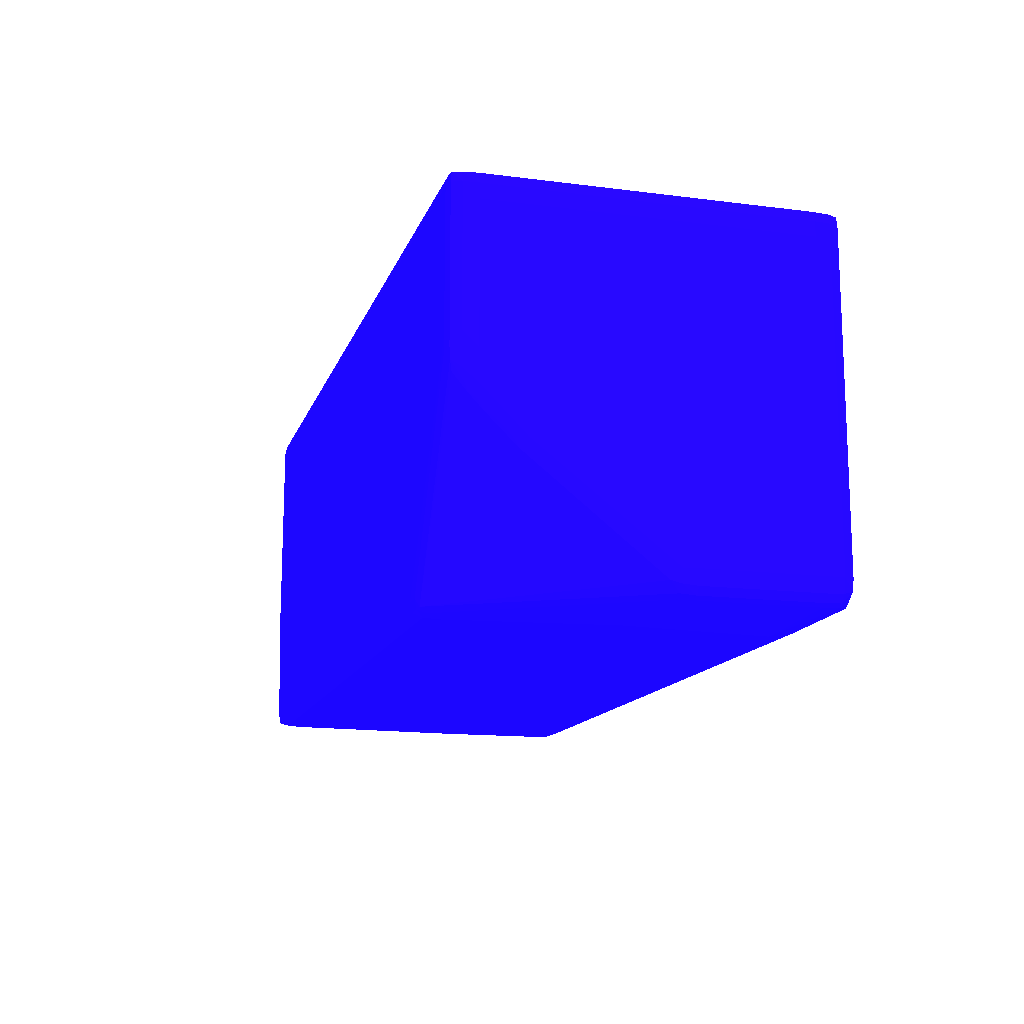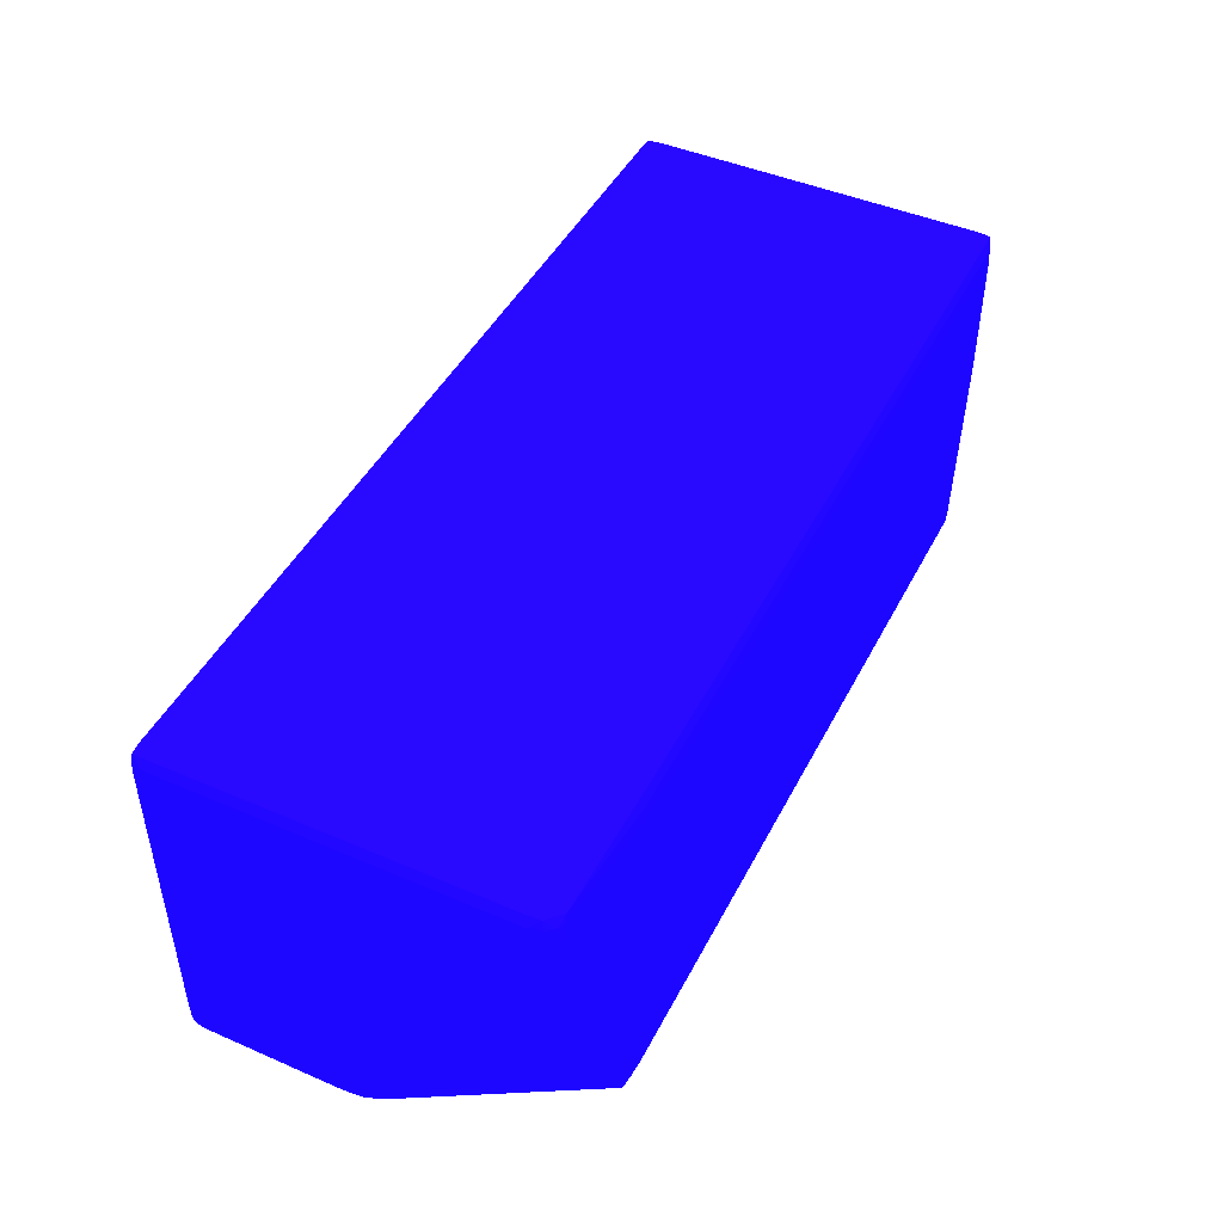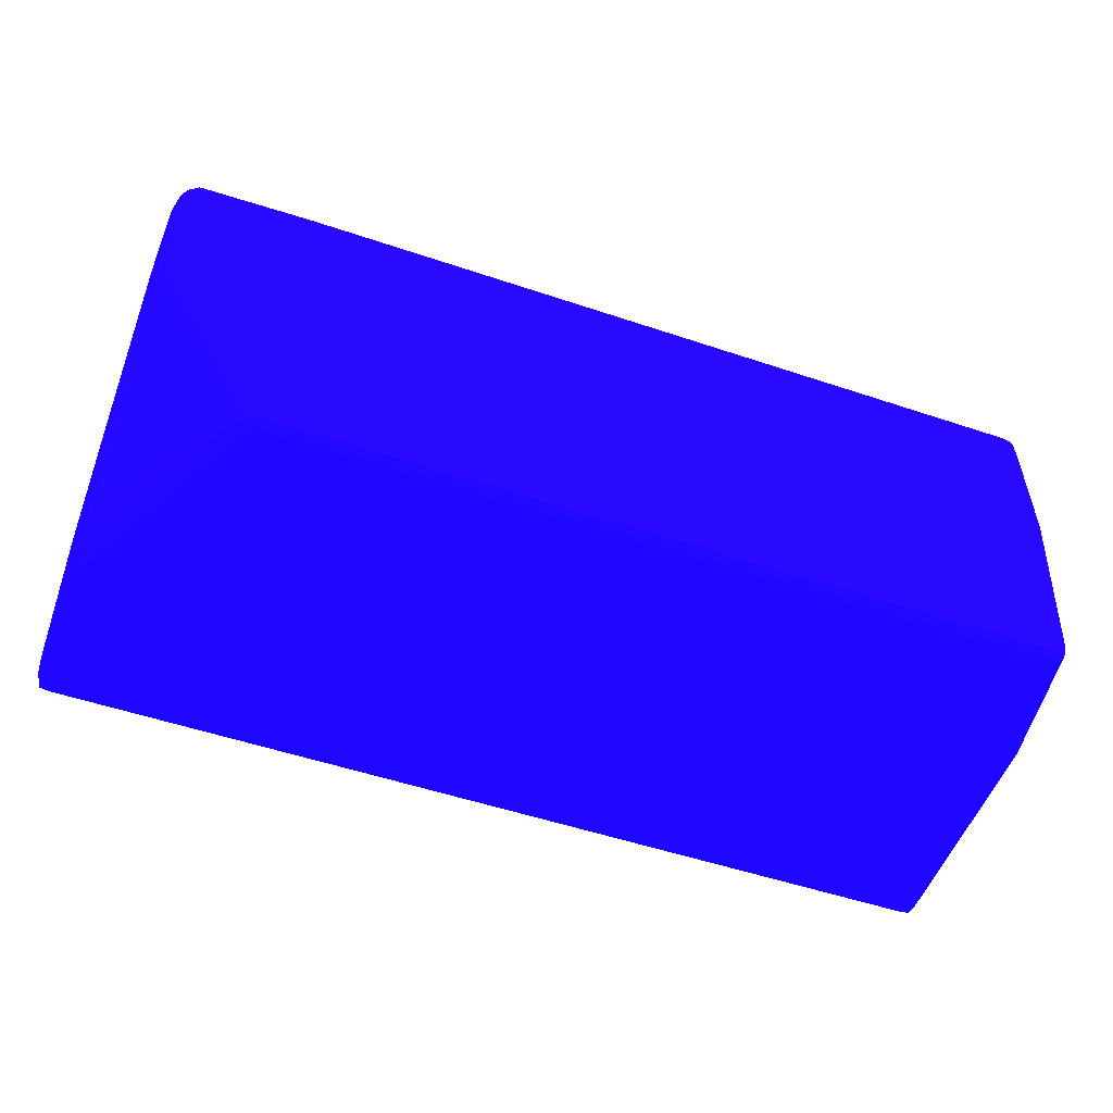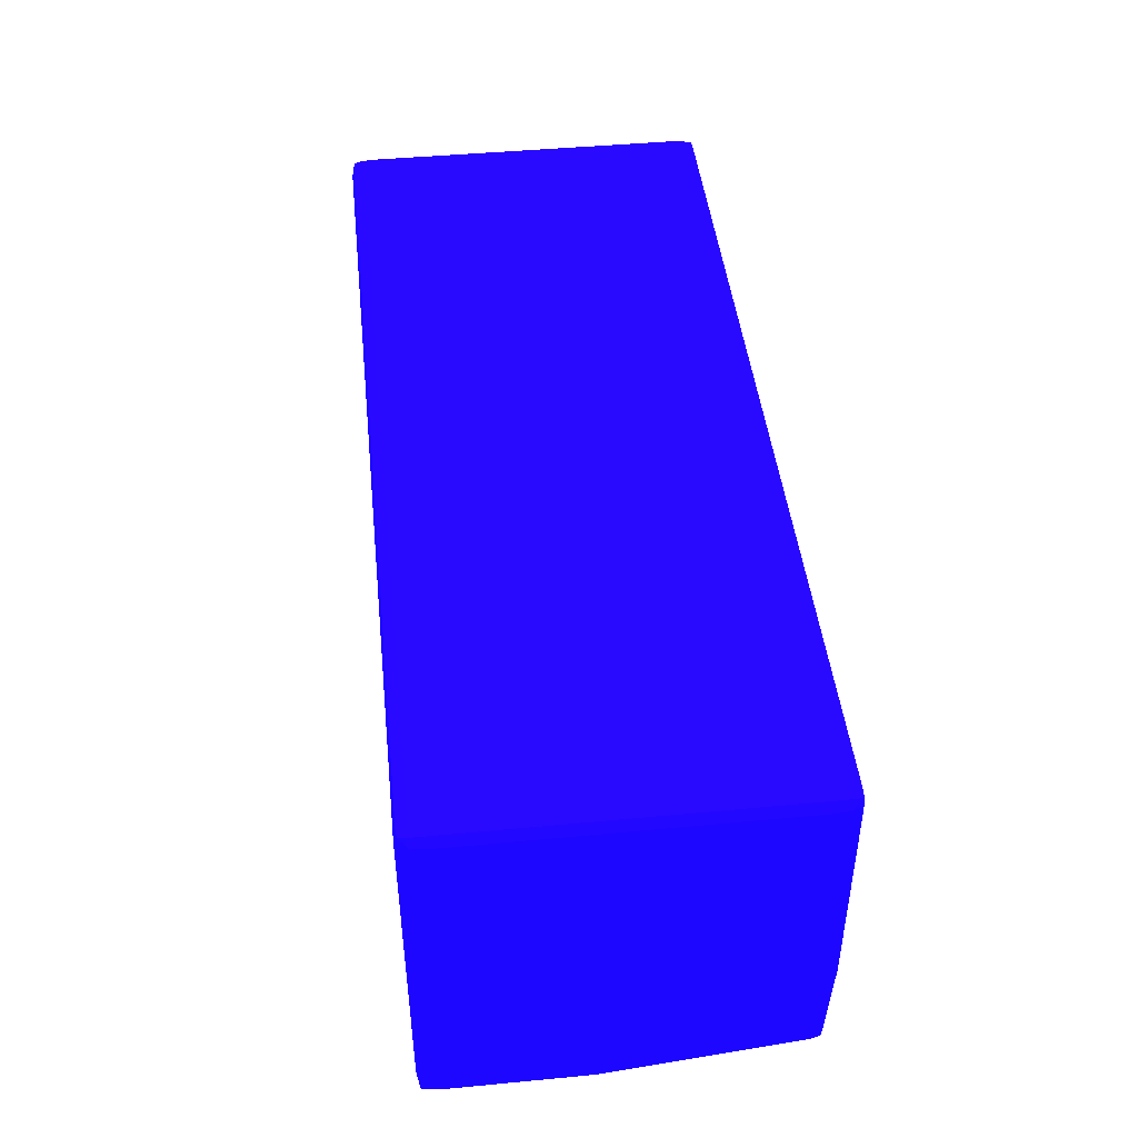
<metadata>
{"format":"obj","ext":"obj","renderer":"f3d","projection":"perspective","resolution":1024,"background":"white","views":[{"elev":-14.1,"azim":-105.7,"up":"+Y"},{"elev":46.0,"azim":-63.7,"up":"+Z"},{"elev":-53.0,"azim":-19.8,"up":"+Z"},{"elev":45.3,"azim":83.8,"up":"+Y"}]}
</metadata>
<code>
v 0.02785 0.05306 -0.01462 0.08627 0.01961 0.8314
v 0.02785 0.05299 -0.01352 0.08627 0.01961 0.8314
v 0.02864 0.05277 -0.01352 0.08627 0.01961 0.8314
v 0.02867 0.05281 -0.01462 0.08627 0.01961 0.8314
v 0.02785 0.05306 -0.03775 0.08627 0.01961 0.8314
v -0.03715 0.05306 -0.01462 0.08627 0.01961 0.8314
v 0.02785 0.05274 -0.01281 0.08627 0.01961 0.8314
v 0.02853 0.05268 -0.01287 0.08627 0.01961 0.8314
v -0.03715 0.05299 -0.01352 0.08627 0.01961 0.8314
v 0.02889 0.05201 -0.01352 0.08627 0.01961 0.8314
v 0.02897 0.05201 -0.01462 0.08627 0.01961 0.8314
v 0.02867 0.05281 -0.03775 0.08627 0.01961 0.8314
v 0.02864 0.05277 -0.03886 0.08627 0.01961 0.8314
v 0.02785 0.05299 -0.03886 0.08627 0.01961 0.8314
v -0.03715 0.05306 -0.03775 0.08627 0.01961 0.8314
v -0.03797 0.05281 -0.01462 0.08627 0.01961 0.8314
v -0.03794 0.05277 -0.01352 0.08627 0.01961 0.8314
v 0.02785 0.05201 -0.01265 0.08627 0.01961 0.8314
v -0.03715 0.05274 -0.01281 0.08627 0.01961 0.8314
v 0.0286 0.05201 -0.01281 0.08627 0.01961 0.8314
v -0.03783 0.05268 -0.01287 0.08627 0.01961 0.8314
v 0.02891 0.0509 -0.01352 0.08627 0.01961 0.8314
v 0.029 0.0509 -0.01462 0.08627 0.01961 0.8314
v 0.02897 0.05201 -0.03775 0.08627 0.01961 0.8314
v 0.02889 0.05201 -0.03886 0.08627 0.01961 0.8314
v 0.02853 0.05268 -0.03951 0.08627 0.01961 0.8314
v 0.02785 0.05274 -0.03956 0.08627 0.01961 0.8314
v -0.03715 0.05299 -0.03886 0.08627 0.01961 0.8314
v -0.03794 0.05277 -0.03886 0.08627 0.01961 0.8314
v -0.03797 0.05281 -0.03775 0.08627 0.01961 0.8314
v -0.03827 0.05201 -0.01462 0.08627 0.01961 0.8314
v -0.03819 0.05201 -0.01352 0.08627 0.01961 0.8314
v 0.02785 0.0509 -0.01264 0.08627 0.01961 0.8314
v -0.03715 0.05201 -0.01265 0.08627 0.01961 0.8314
v 0.0286 0.0509 -0.01281 0.08627 0.01961 0.8314
v -0.0379 0.05201 -0.01281 0.08627 0.01961 0.8314
v 0.02891 0.02777 -0.01352 0.08627 0.01961 0.8314
v 0.029 0.0509 -0.03775 0.08627 0.01961 0.8314
v 0.029 0.02777 -0.01462 0.08627 0.01961 0.8314
v 0.02891 0.0509 -0.03886 0.08627 0.01961 0.8314
v 0.0286 0.05201 -0.03956 0.08627 0.01961 0.8314
v 0.02785 0.05201 -0.03972 0.08627 0.01961 0.8314
v -0.03715 0.05274 -0.03956 0.08627 0.01961 0.8314
v -0.03783 0.05268 -0.03951 0.08627 0.01961 0.8314
v -0.03819 0.05201 -0.03886 0.08627 0.01961 0.8314
v -0.03827 0.05201 -0.03775 0.08627 0.01961 0.8314
v -0.0383 0.0509 -0.01462 0.08627 0.01961 0.8314
v -0.03821 0.0509 -0.01352 0.08627 0.01961 0.8314
v 0.02785 0.02777 -0.01264 0.08627 0.01961 0.8314
v -0.03715 0.0509 -0.01264 0.08627 0.01961 0.8314
v 0.0286 0.02777 -0.01281 0.08627 0.01961 0.8314
v -0.0379 0.0509 -0.01281 0.08627 0.01961 0.8314
v 0.0286 0.02667 -0.01281 0.08627 0.01961 0.8314
v 0.02889 0.02667 -0.01352 0.08627 0.01961 0.8314
v 0.029 0.03549 -0.03775 0.08627 0.01961 0.8314
v 0.029 0.02777 -0.02674 0.08627 0.01961 0.8314
v 0.02897 0.02667 -0.01462 0.08627 0.01961 0.8314
v 0.02891 0.03549 -0.03886 0.08627 0.01961 0.8314
v 0.0286 0.0509 -0.03957 0.08627 0.01961 0.8314
v 0.02785 0.0509 -0.03973 0.08627 0.01961 0.8314
v -0.03715 0.05201 -0.03972 0.08627 0.01961 0.8314
v -0.0379 0.05201 -0.03956 0.08627 0.01961 0.8314
v -0.03821 0.0509 -0.03886 0.08627 0.01961 0.8314
v -0.0383 0.0509 -0.03775 0.08627 0.01961 0.8314
v -0.0383 0.02888 -0.01462 0.08627 0.01961 0.8314
v -0.03821 0.02888 -0.01352 0.08627 0.01961 0.8314
v 0.02785 0.02667 -0.01265 0.08627 0.01961 0.8314
v -0.02833 0.02777 -0.01264 0.08627 0.01961 0.8314
v -0.03715 0.02998 -0.01264 0.08627 0.01961 0.8314
v -0.0379 0.02888 -0.01281 0.08627 0.01961 0.8314
v 0.02853 0.026 -0.01287 0.08627 0.01961 0.8314
v 0.02864 0.02591 -0.01352 0.08627 0.01961 0.8314
v 0.029 0.03328 -0.03555 0.08627 0.01961 0.8314
v 0.02899 0.03328 -0.03665 0.08627 0.01961 0.8314
v 0.02899 0.03438 -0.03775 0.08627 0.01961 0.8314
v 0.02897 0.02667 -0.02344 0.08627 0.01961 0.8314
v 0.02897 0.02667 -0.02454 0.08627 0.01961 0.8314
v 0.02897 0.02777 -0.02784 0.08627 0.01961 0.8314
v 0.02899 0.02888 -0.03004 0.08627 0.01961 0.8314
v 0.029 0.03108 -0.03335 0.08627 0.01961 0.8314
v 0.02867 0.02587 -0.01462 0.08627 0.01961 0.8314
v 0.02785 0.02667 -0.03886 0.08627 0.01961 0.8314
v 0.02854 0.03461 -0.03951 0.08627 0.01961 0.8314
v 0.0286 0.03549 -0.03957 0.08627 0.01961 0.8314
v 0.02785 0.03549 -0.03973 0.08627 0.01961 0.8314
v -0.03715 0.0509 -0.03973 0.08627 0.01961 0.8314
v -0.0379 0.0509 -0.03957 0.08627 0.01961 0.8314
v -0.03821 0.04209 -0.03886 0.08627 0.01961 0.8314
v -0.0383 0.04209 -0.03775 0.08627 0.01961 0.8314
v -0.03829 0.02777 -0.01462 0.08627 0.01961 0.8314
v -0.0383 0.02888 -0.02344 0.08627 0.01961 0.8314
v -0.0382 0.02777 -0.01352 0.08627 0.01961 0.8314
v -0.0379 0.02777 -0.01281 0.08627 0.01961 0.8314
v 0.02785 0.02594 -0.01281 0.08627 0.01961 0.8314
v -0.02833 0.02667 -0.01265 0.08627 0.01961 0.8314
v -0.03715 0.02777 -0.01265 0.08627 0.01961 0.8314
v 0.02785 0.02569 -0.01352 0.08627 0.01961 0.8314
v 0.02785 0.02562 -0.01462 0.08627 0.01961 0.8314
v 0.029 0.03218 -0.03445 0.08627 0.01961 0.8314
v 0.02899 0.03218 -0.03555 0.08627 0.01961 0.8314
v 0.02867 0.02587 -0.02344 0.08627 0.01961 0.8314
v 0.02866 0.02588 -0.02454 0.08627 0.01961 0.8314
v 0.02889 0.02667 -0.02564 0.08627 0.01961 0.8314
v 0.02795 0.02667 -0.03775 0.08627 0.01961 0.8314
v 0.02889 0.02777 -0.02894 0.08627 0.01961 0.8314
v 0.02889 0.02888 -0.03114 0.08627 0.01961 0.8314
v 0.02897 0.02998 -0.03225 0.08627 0.01961 0.8314
v 0.02893 0.03108 -0.03445 0.08627 0.01961 0.8314
v 0.02756 0.02591 -0.03886 0.08627 0.01961 0.8314
v 0.02744 0.026 -0.03951 0.08627 0.01961 0.8314
v 0.02752 0.02667 -0.03956 0.08627 0.01961 0.8314
v 0.02675 0.02667 -0.03972 0.08627 0.01961 0.8314
v 0.02675 0.02777 -0.03973 0.08627 0.01961 0.8314
v -0.03715 0.04319 -0.03973 0.08627 0.01961 0.8314
v -0.0379 0.04319 -0.03957 0.08627 0.01961 0.8314
v -0.0379 0.04209 -0.03957 0.08627 0.01961 0.8314
v -0.03786 0.04099 -0.03955 0.08627 0.01961 0.8314
v -0.03816 0.04099 -0.03886 0.08627 0.01961 0.8314
v -0.03829 0.04099 -0.03775 0.08627 0.01961 0.8314
v -0.0383 0.03989 -0.03665 0.08627 0.01961 0.8314
v -0.03829 0.02777 -0.02344 0.08627 0.01961 0.8314
v -0.03799 0.02671 -0.01462 0.08627 0.01961 0.8314
v -0.03794 0.02676 -0.01352 0.08627 0.01961 0.8314
v -0.0383 0.03549 -0.03225 0.08627 0.01961 0.8314
v -0.03783 0.02695 -0.01286 0.08627 0.01961 0.8314
v -0.02833 0.02594 -0.01281 0.08627 0.01961 0.8314
v -0.03717 0.02662 -0.0128 0.08627 0.01961 0.8314
v -0.03682 0.02606 -0.0129 0.08627 0.01961 0.8314
v -0.02833 0.02569 -0.01352 0.08627 0.01961 0.8314
v 0.02785 0.02562 -0.02344 0.08627 0.01961 0.8314
v -0.02833 0.02562 -0.01462 0.08627 0.01961 0.8314
v 0.02785 0.02563 -0.02454 0.08627 0.01961 0.8314
v 0.0276 0.02587 -0.03775 0.08627 0.01961 0.8314
v 0.02675 0.02562 -0.03775 0.08627 0.01961 0.8314
v 0.02675 0.02569 -0.03886 0.08627 0.01961 0.8314
v 0.02675 0.02594 -0.03956 0.08627 0.01961 0.8314
v -0.02833 0.02667 -0.03972 0.08627 0.01961 0.8314
v -0.02833 0.02777 -0.03973 0.08627 0.01961 0.8314
v -0.03715 0.04209 -0.03973 0.08627 0.01961 0.8314
v -0.03605 0.03989 -0.03973 0.08627 0.01961 0.8314
v -0.03715 0.04099 -0.03972 0.08627 0.01961 0.8314
v -0.03779 0.04017 -0.03949 0.08627 0.01961 0.8314
v -0.03825 0.03989 -0.03775 0.08627 0.01961 0.8314
v -0.03795 0.03983 -0.03893 0.08627 0.01961 0.8314
v -0.03809 0.03879 -0.03775 0.08627 0.01961 0.8314
v -0.03827 0.03879 -0.03665 0.08627 0.01961 0.8314
v -0.03827 0.03659 -0.03445 0.08627 0.01961 0.8314
v -0.03825 0.03549 -0.03335 0.08627 0.01961 0.8314
v -0.03817 0.02777 -0.02454 0.08627 0.01961 0.8314
v -0.03792 0.02682 -0.02454 0.08627 0.01961 0.8314
v -0.03799 0.02671 -0.02344 0.08627 0.01961 0.8314
v -0.03762 0.02616 -0.01462 0.08627 0.01961 0.8314
v -0.03755 0.02621 -0.01352 0.08627 0.01961 0.8314
v -0.037 0.026 -0.01352 0.08627 0.01961 0.8314
v -0.03707 0.02597 -0.01462 0.08627 0.01961 0.8314
v -0.02944 0.02564 -0.02564 0.08627 0.01961 0.8314
v -0.02833 0.02562 -0.03775 0.08627 0.01961 0.8314
v -0.02833 0.02569 -0.03886 0.08627 0.01961 0.8314
v -0.02833 0.02594 -0.03956 0.08627 0.01961 0.8314
v -0.02944 0.02597 -0.03953 0.08627 0.01961 0.8314
v -0.02944 0.02667 -0.03967 0.08627 0.01961 0.8314
v -0.03721 0.03983 -0.03959 0.08627 0.01961 0.8314
v -0.03762 0.03943 -0.03934 0.08627 0.01961 0.8314
v -0.03782 0.03879 -0.03856 0.08627 0.01961 0.8314
v -0.03006 0.02604 -0.03948 0.08627 0.01961 0.8314
v -0.03811 0.03769 -0.03665 0.08627 0.01961 0.8314
v -0.03784 0.03777 -0.0377 0.08627 0.01961 0.8314
v -0.0381 0.03549 -0.03445 0.08627 0.01961 0.8314
v -0.03822 0.03438 -0.03225 0.08627 0.01961 0.8314
v -0.03781 0.02703 -0.02525 0.08627 0.01961 0.8314
v -0.03751 0.02627 -0.02454 0.08627 0.01961 0.8314
v -0.03762 0.02616 -0.02344 0.08627 0.01961 0.8314
v -0.03707 0.02597 -0.02344 0.08627 0.01961 0.8314
v -0.02944 0.0257 -0.03775 0.08627 0.01961 0.8314
v -0.02944 0.02576 -0.03886 0.08627 0.01961 0.8314
v -0.03773 0.03818 -0.03835 0.08627 0.01961 0.8314
v -0.03696 0.02599 -0.02454 0.08627 0.01961 0.8314
v -0.03676 0.02605 -0.02524 0.08627 0.01961 0.8314
v -0.03774 0.03487 -0.03507 0.08627 0.01961 0.8314
v -0.03775 0.03705 -0.03729 0.08627 0.01961 0.8314
v -0.03784 0.03665 -0.03659 0.08627 0.01961 0.8314
v -0.03784 0.03555 -0.03548 0.08627 0.01961 0.8314
v -0.03783 0.03463 -0.03445 0.08627 0.01961 0.8314
f 1 2 3
f 1 3 4
f 1 4 12
f 1 12 5
f 1 5 15
f 1 15 6
f 1 6 9
f 1 9 2
f 2 7 8
f 2 8 3
f 2 9 19
f 2 19 7
f 3 10 11
f 3 11 4
f 3 8 10
f 4 11 24
f 4 24 12
f 5 12 13
f 5 13 14
f 5 14 28
f 5 28 15
f 6 15 30
f 6 30 16
f 6 16 17
f 6 17 9
f 7 18 8
f 7 19 34
f 7 34 18
f 8 20 10
f 8 18 20
f 9 17 21
f 9 21 19
f 10 20 22
f 10 22 23
f 10 23 11
f 11 23 38
f 11 38 24
f 12 24 13
f 13 24 25
f 13 25 26
f 13 26 14
f 14 26 27
f 14 27 43
f 14 43 28
f 15 28 29
f 15 29 30
f 16 30 46
f 16 46 31
f 16 31 17
f 17 31 32
f 17 32 21
f 18 33 20
f 18 34 50
f 18 50 33
f 19 21 34
f 20 35 22
f 20 33 35
f 21 32 36
f 21 36 34
f 22 35 51
f 22 51 37
f 22 37 39
f 22 39 23
f 23 39 56
f 23 56 80
f 23 80 99
f 23 99 73
f 23 73 55
f 23 55 38
f 24 38 25
f 25 38 40
f 25 40 41
f 25 41 26
f 26 41 42
f 26 42 27
f 27 42 61
f 27 61 43
f 28 43 44
f 28 44 29
f 29 44 45
f 29 45 46
f 29 46 30
f 31 46 64
f 31 64 47
f 31 47 32
f 32 47 48
f 32 48 36
f 33 49 51
f 33 51 35
f 33 50 69
f 33 69 68
f 33 68 49
f 34 36 50
f 36 52 50
f 36 48 52
f 37 51 53
f 37 53 54
f 37 54 39
f 38 55 58
f 38 58 40
f 39 54 57
f 39 57 76
f 39 76 56
f 40 58 84
f 40 84 59
f 40 59 41
f 41 59 60
f 41 60 42
f 42 60 86
f 42 86 61
f 43 61 44
f 44 62 45
f 44 61 62
f 45 63 64
f 45 64 46
f 45 62 63
f 47 64 89
f 47 89 120
f 47 120 124
f 47 124 91
f 47 91 65
f 47 65 66
f 47 66 48
f 48 66 70
f 48 70 52
f 49 67 53
f 49 53 51
f 49 68 95
f 49 95 67
f 50 52 70
f 50 70 69
f 53 71 54
f 53 67 71
f 54 72 57
f 54 71 72
f 55 73 74
f 55 74 75
f 55 75 58
f 56 76 77
f 56 77 78
f 56 78 79
f 56 79 80
f 57 72 81
f 57 81 101
f 57 101 76
f 58 82 83
f 58 83 84
f 58 75 82
f 59 84 85
f 59 85 60
f 60 85 113
f 60 113 138
f 60 138 140
f 60 140 114
f 60 114 86
f 61 86 62
f 62 86 87
f 62 87 63
f 63 87 115
f 63 115 88
f 63 88 89
f 63 89 64
f 65 90 92
f 65 92 66
f 65 91 121
f 65 121 90
f 66 92 93
f 66 93 70
f 67 94 71
f 67 95 126
f 67 126 94
f 68 69 96
f 68 96 95
f 69 70 93
f 69 93 96
f 71 94 97
f 71 97 72
f 72 97 98
f 72 98 81
f 73 99 74
f 74 99 80
f 74 80 100
f 74 100 82
f 74 82 75
f 76 101 77
f 77 101 102
f 77 102 103
f 77 103 78
f 78 103 104
f 78 104 105
f 78 105 79
f 79 100 80
f 79 105 104
f 79 104 82
f 79 82 106
f 79 106 107
f 79 107 100
f 81 98 130
f 81 130 101
f 82 100 108
f 82 108 107
f 82 107 106
f 82 104 109
f 82 109 110
f 82 110 111
f 82 111 83
f 83 111 84
f 84 111 85
f 85 111 112
f 85 112 113
f 86 114 115
f 86 115 87
f 88 115 116
f 88 116 117
f 88 117 118
f 88 118 143
f 88 143 119
f 88 119 89
f 89 119 120
f 90 121 151
f 90 151 122
f 90 122 123
f 90 123 92
f 91 124 121
f 92 123 125
f 92 125 93
f 93 125 96
f 94 126 129
f 94 129 97
f 95 96 127
f 95 127 128
f 95 128 126
f 96 125 127
f 97 129 131
f 97 131 98
f 98 131 157
f 98 157 134
f 98 134 130
f 100 107 108
f 101 130 132
f 101 132 102
f 102 132 133
f 102 133 109
f 102 109 103
f 103 109 104
f 109 133 134
f 109 134 135
f 109 135 110
f 110 135 136
f 110 136 112
f 110 112 111
f 112 136 159
f 112 159 137
f 112 137 138
f 112 138 113
f 114 139 116
f 114 116 115
f 114 140 139
f 116 139 141
f 116 141 117
f 117 141 142
f 117 142 118
f 118 142 144
f 118 144 145
f 118 145 143
f 119 143 146
f 119 146 120
f 120 146 147
f 120 147 124
f 121 147 148
f 121 148 149
f 121 149 150
f 121 150 151
f 121 124 147
f 122 151 172
f 122 172 152
f 122 152 123
f 123 152 153
f 123 153 125
f 125 153 128
f 125 128 127
f 126 128 129
f 128 153 154
f 128 154 129
f 129 154 131
f 130 134 132
f 131 154 155
f 131 155 156
f 131 156 157
f 132 134 133
f 134 157 158
f 134 158 135
f 135 158 159
f 135 159 136
f 137 159 160
f 137 160 161
f 137 161 141
f 137 141 140
f 137 140 138
f 139 140 141
f 141 162 142
f 141 161 162
f 142 163 164
f 142 164 144
f 142 162 165
f 142 165 163
f 143 145 166
f 143 166 146
f 144 164 145
f 145 164 167
f 145 167 166
f 146 166 147
f 147 166 168
f 147 168 148
f 148 168 169
f 148 169 149
f 149 169 168
f 149 168 150
f 150 168 170
f 150 170 171
f 150 171 172
f 150 172 151
f 152 173 155
f 152 155 154
f 152 154 153
f 152 172 173
f 155 173 156
f 156 173 157
f 157 173 174
f 157 174 175
f 157 175 158
f 158 175 160
f 158 160 159
f 160 175 165
f 160 165 161
f 161 165 162
f 163 176 164
f 163 165 176
f 164 176 167
f 165 175 177
f 165 177 178
f 165 178 171
f 165 171 170
f 165 170 179
f 165 179 180
f 165 180 176
f 166 167 181
f 166 181 168
f 167 176 180
f 167 180 181
f 168 181 182
f 168 182 179
f 168 179 183
f 168 183 170
f 170 183 179
f 171 178 177
f 171 177 172
f 172 177 173
f 173 177 174
f 174 177 175
f 179 182 181
f 179 181 180

</code>
